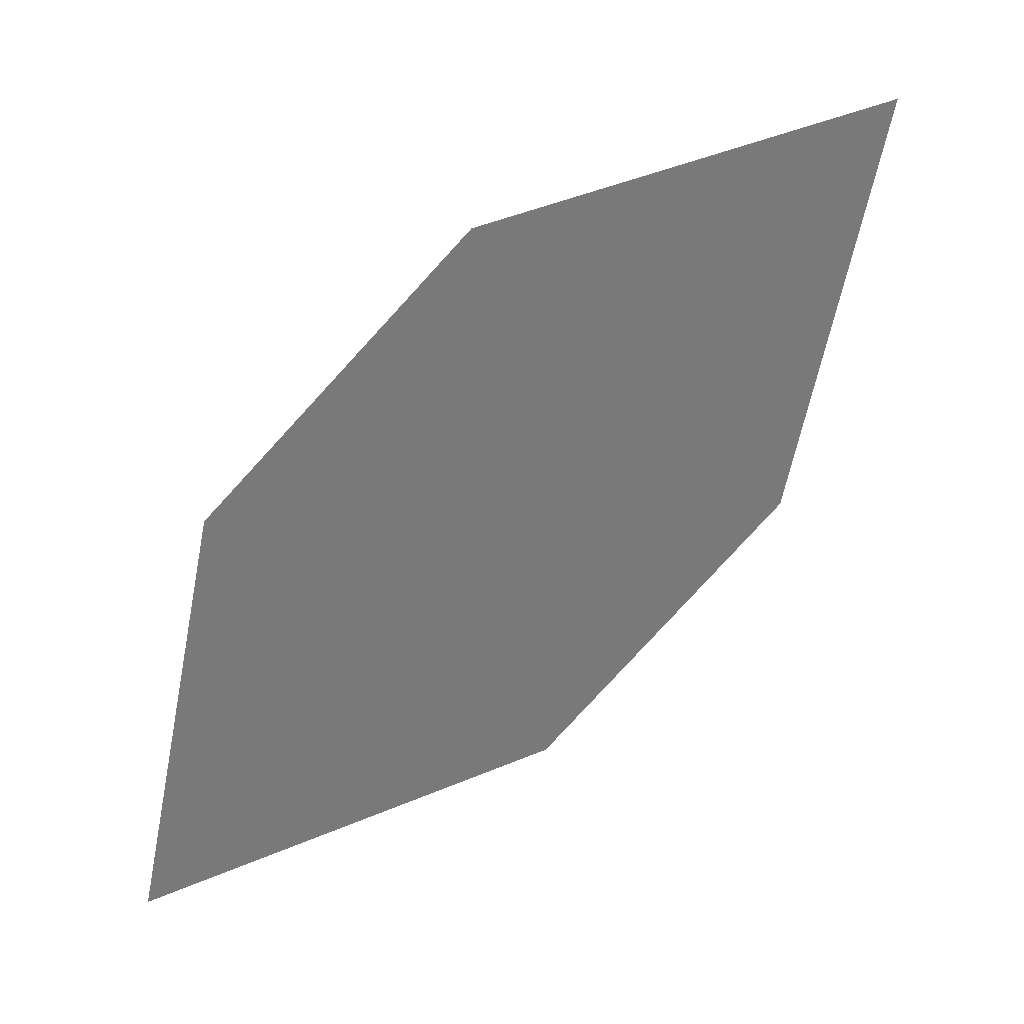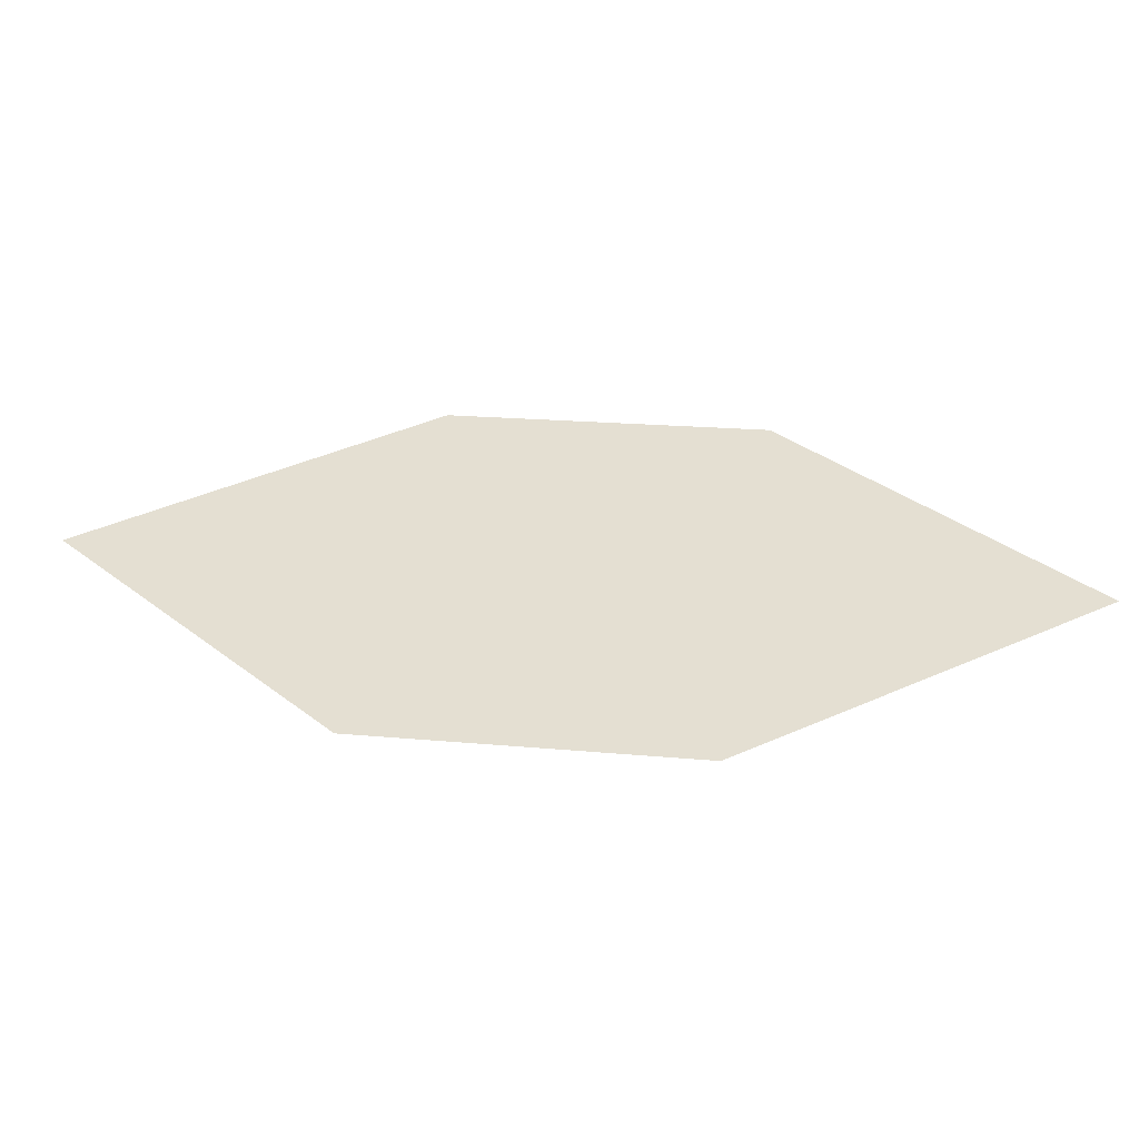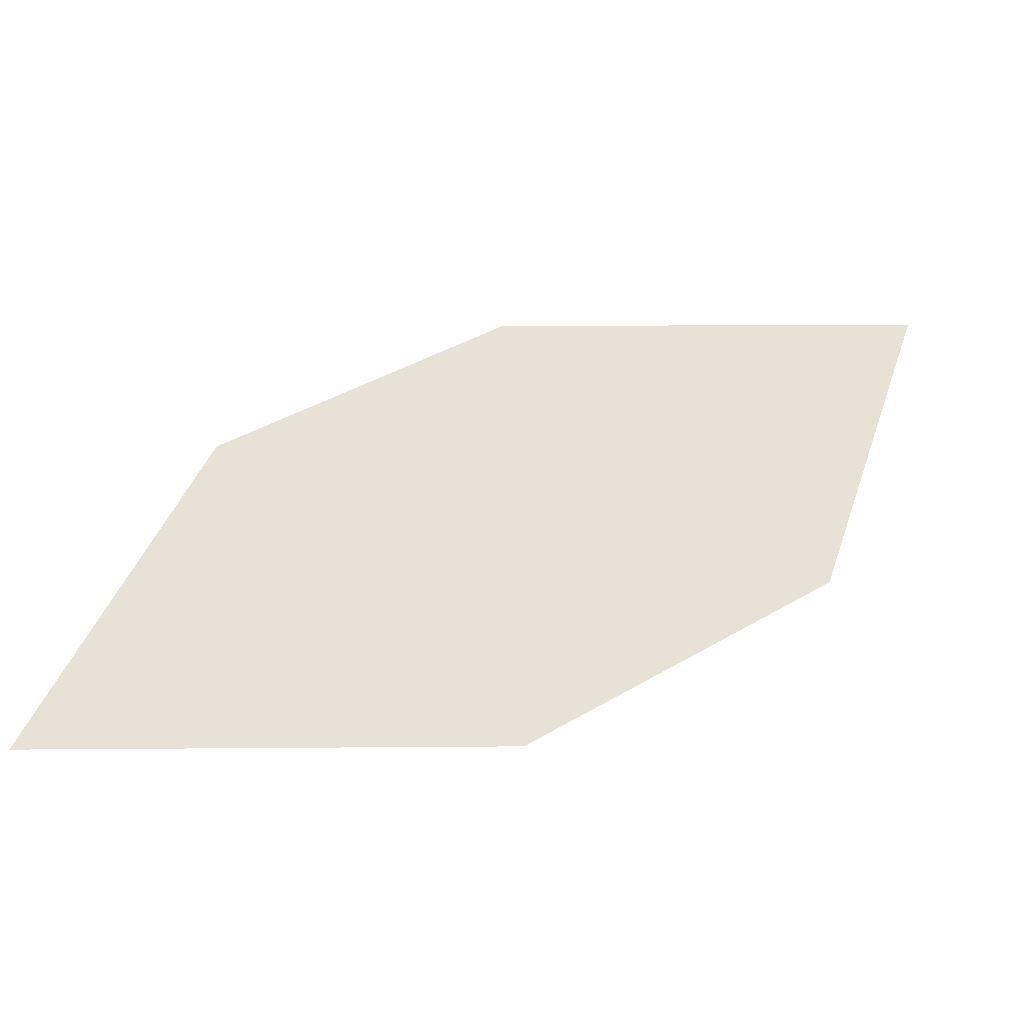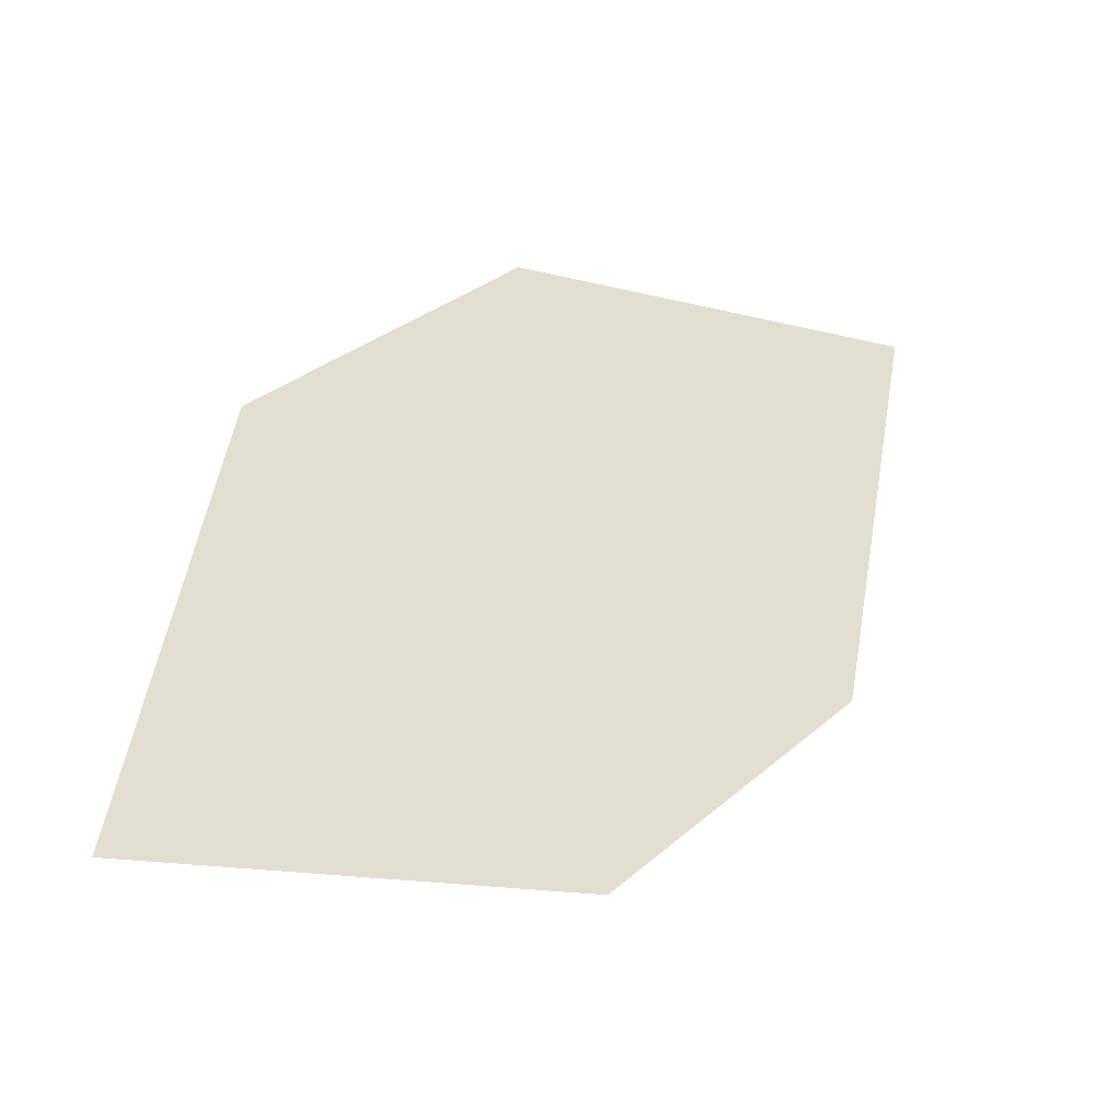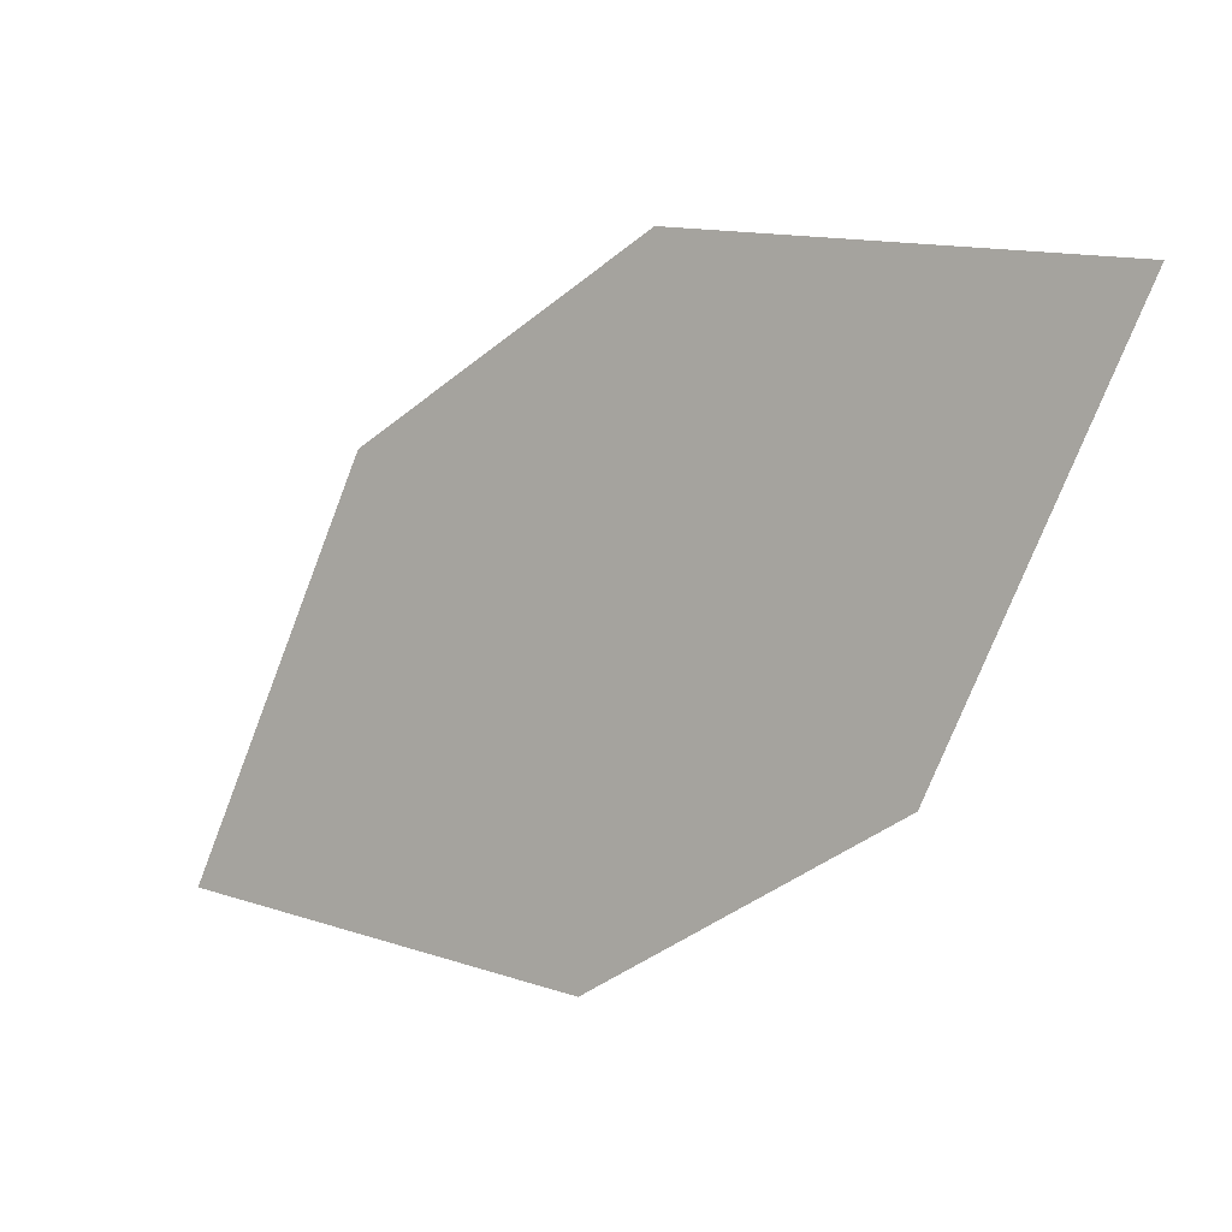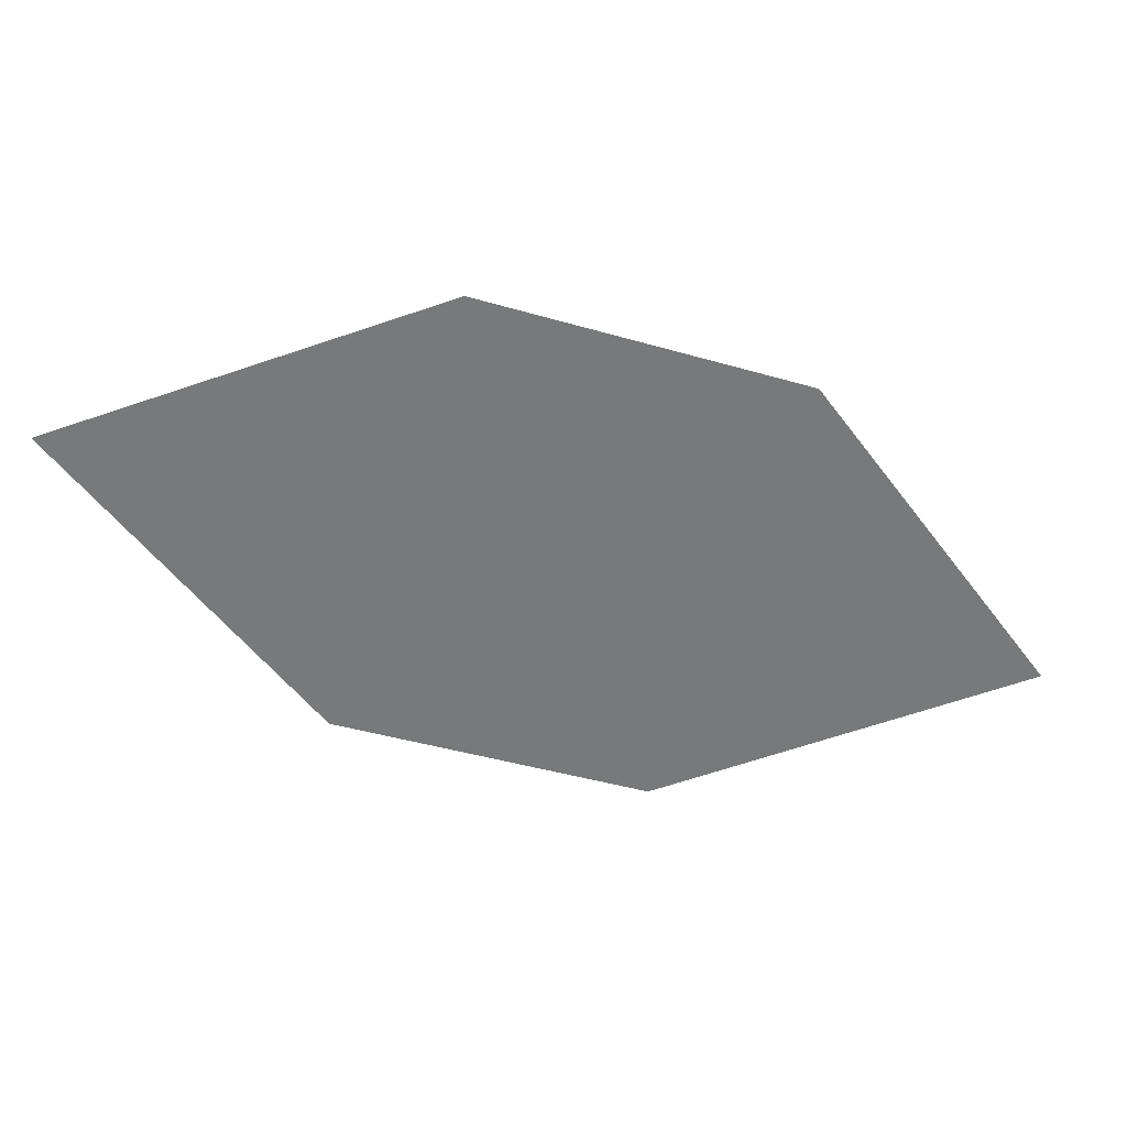
<metadata>
{"format":"obj","ext":"obj","renderer":"f3d","projection":"perspective","resolution":1024,"background":"white","views":[{"elev":46.3,"azim":-32.3,"up":"+Y"},{"elev":25.2,"azim":-134.7,"up":"+Z"},{"elev":-38.2,"azim":-8.0,"up":"+Y"},{"elev":-17.3,"azim":-36.2,"up":"+Y"},{"elev":15.0,"azim":29.6,"up":"+Y"},{"elev":-43.9,"azim":17.8,"up":"+Z"}]}
</metadata>
<code>
o leaves.073
v -0.3225 -0.06832 0.8089
v -0.3618 -0.06889 0.8038
v -0.4009 -0.1246 0.8104
v -0.3354 -0.1053 0.815
v -0.3616 -0.124 0.8155
v -0.3879 -0.08765 0.8043
f 1 2 6 3
f 1 3 5 4

</code>
